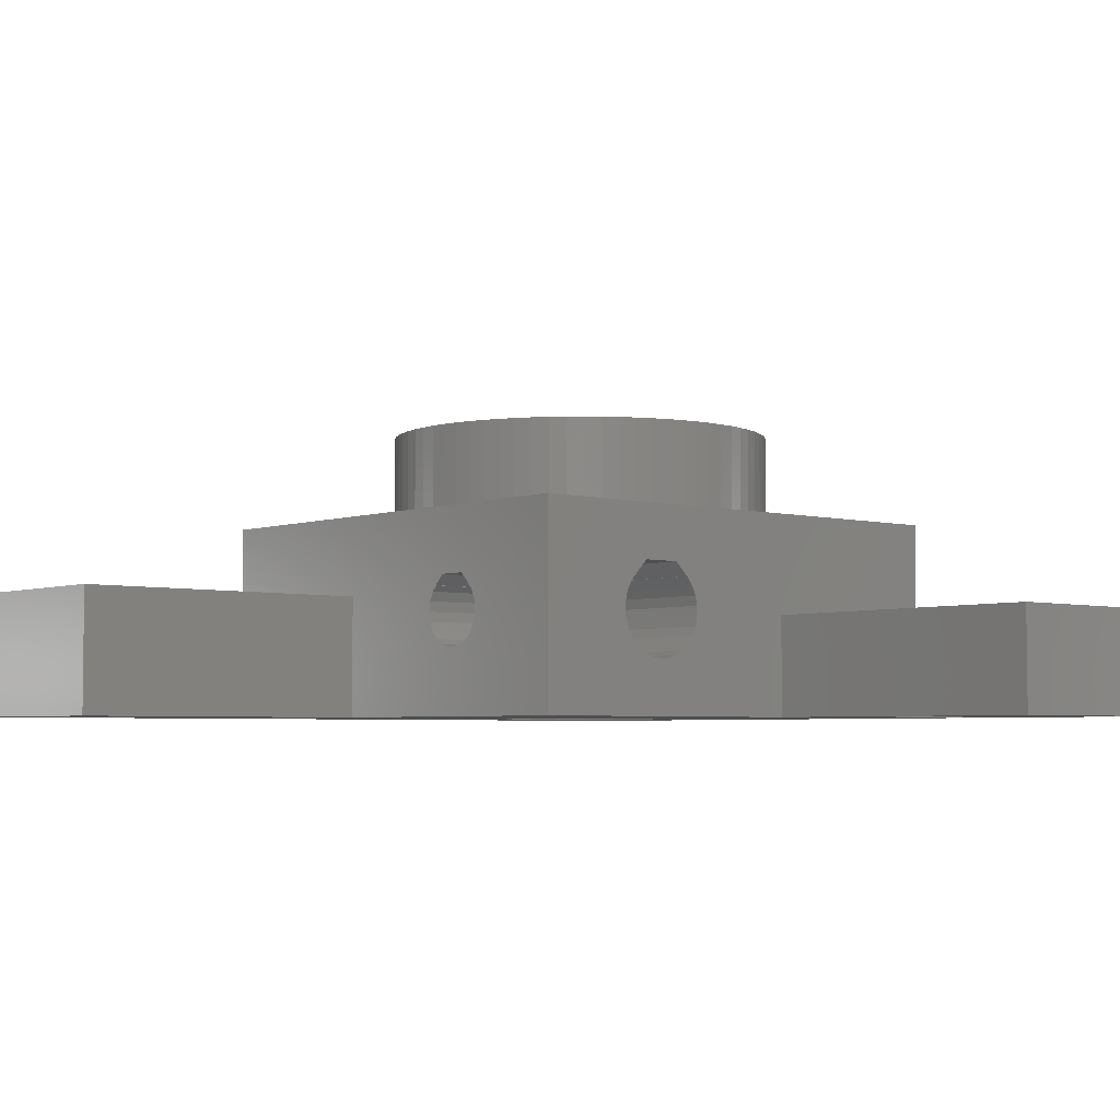
<metadata>
{"format":"stl","ext":"stl","renderer":"f3d","projection":"perspective","resolution":1024,"background":"white","views":[{"elev":-4.3,"azim":139.4,"up":"+Z"}]}
</metadata>
<code>
# stl→obj: 468 verts, 956 faces
v 0 0 0
v 0 0 10
v 0 14.65 5
v 0 16.32 2.099
v 0 40 0
v 3.117 29.57 0
v 10 25 0
v 6.14 11.6 0
v 10 5.822 0
v 11.6 6.14 0
v 25 10 0
v 15.9 0 1.363
v 27.71 5.835 0
v 27.71 4.165 0
v 28.78 2.886 0
v 40 0 0
v 4.162 28.26 0
v 5.822 10 0
v 6.14 8.401 0
v 7.045 7.045 0
v 8.401 6.14 0
v 0 10 10
v 0.03805 9.128 10
v 0.1519 8.264 10
v 0.3407 7.412 10
v 0.6031 6.58 10
v 0.9369 5.774 10
v 1.34 5 10
v 1.808 4.264 10
v 10 0 10
v 9.128 0.03805 10
v 13.8 0 5
v 15.9 0 8.637
v 2.34 3.572 10
v 2.929 2.929 10
v 3.572 2.34 10
v 4.264 1.808 10
v 5 1.34 10
v 5.774 0.9369 10
v 6.58 0.6031 10
v 7.412 0.3407 10
v 8.264 0.1519 10
v 0 10 15
v 0.03805 10.87 10
v 0 16.32 7.901
v 0 25 10
v 0.03805 10.87 15
v 0.03805 9.128 15
v 3 14.65 5
v 0 19.68 2.099
v 3 16.32 2.099
v 0 19.68 7.901
v 3 16.32 7.901
v 0 21.35 5
v 3 19.68 2.099
v 3 19.68 7.901
v 0 25 5
v 3 21.35 5
v 0.1519 11.74 10
v 0.3407 12.59 10
v 0.6031 13.42 10
v 0.9369 14.23 10
v 1.34 15 10
v 1.808 15.74 10
v 2.34 16.43 10
v 10 20 10
v 10.87 19.96 10
v 11.74 19.85 10
v 12.59 19.66 10
v 13.42 19.4 10
v 14.23 19.06 10
v 25 25 10
v 2.929 17.07 10
v 3.572 17.66 10
v 10 25 5
v 4.264 18.19 10
v 5 18.66 10
v 5.774 19.06 10
v 6.58 19.4 10
v 7.412 19.66 10
v 8.264 19.85 10
v 9.128 19.96 10
v 0 40 5
v 5 26.75 5
v 2.185 28.38 5
v 10 40 0
v 6.51 31.2 0
v 3.49 31.2 0
v 5 31.93 0
v 10 40 5
v 2.185 31.62 5
v 5 33.25 5
v 0.1519 11.74 15
v 0.1519 8.264 15
v 0.3407 7.412 15
v 0.3407 12.59 15
v 0.6031 6.58 15
v 0.6031 13.42 15
v 0.9369 5.774 15
v 0.9369 14.23 15
v 1.34 5 15
v 1.34 15 15
v 1.808 4.264 15
v 1.808 15.74 15
v 2.34 3.572 15
v 2.3 10 15
v 6.15 16.67 15
v 2.34 16.43 15
v 2.929 2.929 15
v 2.929 17.07 15
v 3.572 2.34 15
v 3.572 17.66 15
v 4.264 1.808 15
v 5 1.34 15
v 4.264 18.19 15
v 5.774 0.9369 15
v 5 18.66 15
v 6.58 0.6031 15
v 5.774 19.06 15
v 9.128 19.96 15
v 6.15 3.332 15
v 7.412 0.3407 15
v 6.58 19.4 15
v 8.264 0.1519 15
v 7.412 19.66 15
v 8.264 19.85 15
v 10.87 0.03805 10
v 10 0 15
v 20.1 0 8.637
v 25 0 10
v 10.87 0.03805 15
v 13.85 3.332 15
v 10 14.18 0
v 11.6 13.86 0
v 10 14.18 8.5
v 11.6 13.86 8.5
v 13.85 16.67 8.5
v 10 20 15
v 10.87 19.96 15
v 25 25 0
v 12.95 12.95 0
v 13.86 11.6 0
v 15.71 25 4.751
v 15.82 25 4.266
v 15.71 25 5.249
v 16.03 25 3.814
v 15.82 25 5.734
v 16.33 25 3.418
v 16.03 25 6.186
v 16.71 25 3.096
v 16.33 25 6.582
v 16.37 25 6.626
v 17.15 25 2.863
v 17.05 25 7.3
v 10 5.822 8.5
v 11.6 6.14 8.5
v 11.74 0.1519 10
v 11.74 0.1519 15
v 11.74 19.85 15
v 12.95 12.95 8.5
v 12.95 7.045 0
v 12.95 7.045 8.5
v 13.85 3.332 8.5
v 12.59 0.3407 10
v 12.59 0.3407 15
v 12.59 19.66 15
v 13.42 0.6031 10
v 13.42 0.6031 15
v 13.42 19.4 15
v 13.86 11.6 8.5
v 17.7 10 8.5
v 13.86 8.401 0
v 13.86 8.401 8.5
v 14.23 0.9369 10
v 14.23 0.9369 15
v 14.23 19.06 15
v 13.8 4 5
v 15.71 4 4.751
v 15.71 4 5.249
v 15.9 4 8.637
v 15.9 4 1.363
v 13.85 16.67 15
v 16.43 17.66 15
v 15.74 18.19 15
v 17.07 17.07 15
v 17.66 16.43 15
v 17.7 10 15
v 20 10 15
v 18.19 15.74 15
v 18.66 15 15
v 19.06 14.23 15
v 19.4 13.42 15
v 19.66 12.59 15
v 19.85 11.74 15
v 19.96 10.87 15
v 15 1.34 15
v 15.74 1.808 15
v 16.43 2.34 15
v 14.18 10 0
v 14.18 10 8.5
v 15 1.34 10
v 15 18.66 10
v 15 18.66 15
v 15.74 1.808 10
v 15.74 18.19 10
v 15.71 16.29 4.751
v 15.82 4 4.266
v 15.77 16.32 4.507
v 15.71 16.29 5.249
v 15.77 16.32 5.493
v 15.82 4 5.734
v 15.71 19.71 4.751
v 15.71 19.75 5
v 15.77 19.68 4.507
v 15.71 19.71 5.249
v 15.77 19.68 5.493
v 15.82 19.57 5.734
v 15.71 16.25 5
v 16.43 2.34 10
v 16.43 17.66 10
v 15.82 16.43 4.266
v 15.82 16.43 5.734
v 15.82 19.57 4.266
v 16.03 4 3.814
v 15.92 16.53 4.054
v 15.92 16.53 5.946
v 16.03 4 6.186
v 15.92 19.47 4.054
v 15.92 19.47 5.946
v 16.03 19.26 6.186
v 20.1 0 1.363
v 16.33 4 3.418
v 16.71 4 3.096
v 17.15 4 2.863
v 17.63 4 2.73
v 18.12 4 2.703
v 18.61 4 2.784
v 19.08 4 2.968
v 20.1 4 1.363
v 16.33 4 6.582
v 16.37 4 6.626
v 17.05 4 7.3
v 20.1 4 8.637
v 16.03 16.74 3.814
v 16.03 16.74 6.186
v 16.03 19.26 3.814
v 16.13 16.85 3.677
v 16.06 16.77 6.228
v 16.07 16.76 6.237
v 16.06 19.23 6.228
v 16.13 19.15 3.677
v 16.07 19.24 6.237
v 16.33 18.89 6.582
v 16.33 17.11 6.582
v 16.33 17.26 3.418
v 16.33 18.74 3.418
v 16.37 17.15 6.626
v 16.38 17.15 6.622
v 16.38 4 6.622
v 16.34 17.27 3.408
v 16.34 18.73 3.408
v 16.38 18.85 6.622
v 16.51 18.25 3.268
v 16.38 25 6.622
v 16.51 17.75 3.268
v 16.5 17.28 6.75
v 16.37 18.85 6.626
v 16.5 18.72 6.75
v 17.07 17.07 10
v 17.07 2.929 10
v 17.07 2.929 15
v 18.95 25 7.3
v 18.95 4 7.3
v 17.66 16.43 10
v 17.66 3.572 10
v 17.66 3.572 15
v 17.63 25 2.73
v 18.12 25 2.703
v 18.19 15.74 10
v 18.19 4.264 10
v 18.19 4.264 15
v 18.66 5 15
v 19.06 5.774 15
v 19.4 6.58 15
v 19.66 7.412 15
v 19.85 8.264 15
v 19.96 9.128 15
v 18.61 25 2.784
v 18.66 15 10
v 18.66 5 10
v 19.08 25 2.968
v 19.06 14.23 10
v 19.06 5.774 10
v 19.5 17.28 6.75
v 19.63 4 6.626
v 19.5 18.72 6.75
v 19.63 18.85 6.626
v 19.63 25 6.626
v 19.4 13.42 10
v 19.4 6.58 10
v 19.49 25 3.247
v 19.49 4 3.247
v 19.66 12.59 10
v 19.66 7.412 10
v 19.51 17.75 3.268
v 19.51 18.25 3.268
v 19.83 25 3.608
v 19.83 4 3.608
v 25 18.72 6.75
v 19.63 17.15 6.626
v 25 17.28 6.75
v 19.64 17.27 3.408
v 25 17.75 3.268
v 19.64 18.73 3.408
v 25 18.25 3.268
v 19.62 17.14 6.617
v 19.83 16.92 6.392
v 19.83 4 6.392
v 19.62 18.86 6.617
v 19.62 25 6.617
v 19.83 19.08 6.392
v 19.83 25 6.392
v 19.62 4 6.617
v 25 19.24 6.237
v 22.2 4 5
v 19.83 16.96 3.608
v 25 17.27 3.408
v 19.83 19.04 3.608
v 25 18.73 3.408
v 19.85 11.74 10
v 19.85 8.264 10
v 19.92 16.76 6.237
v 20.09 4 5.966
v 19.87 16.85 3.677
v 25 16.85 3.677
v 20.09 4 4.034
v 19.87 19.15 3.677
v 19.92 19.24 6.237
v 20.09 25 4.034
v 19.93 19.23 6.228
v 20.09 19.45 5.966
v 20.09 25 5.966
v 19.96 10.87 10
v 19.96 9.128 10
v 20.09 16.55 4.034
v 20.09 19.45 4.034
v 25 19.15 3.677
v 19.93 16.77 6.228
v 20.09 16.55 5.966
v 25 16.76 6.237
v 25 16.77 6.228
v 25 19.23 6.228
v 20 10 10
v 2.185 28.38 2
v 5 26.75 2
v 2.185 31.62 2
v 3.117 29.57 2
v 3.49 31.2 2
v 5 33.25 2
v 6.15 16.67 8.5
v 6.15 3.332 8.5
v 2.3 10 8.5
v 5.822 10 8.5
v 20.09 16.53 4.054
v 25 16.53 4.054
v 20.25 4 4.506
v 20.09 16.53 5.946
v 20.25 4 5.494
v 20.09 19.47 4.054
v 20.09 19.47 5.946
v 25 19.47 5.946
v 20.25 25 4.506
v 20.25 19.68 5.494
v 20.25 25 5.494
v 20.25 16.32 4.506
v 20.25 16.32 5.494
v 25 16.53 5.946
v 20.25 19.68 4.506
v 25 19.47 4.054
v 22.2 0 5
v 25 0 6
v 20.25 16.32 4.507
v 25 16.32 4.507
v 20.3 4 5
v 20.25 16.32 5.493
v 20.25 19.68 4.507
v 20.25 19.68 5.493
v 25 19.68 5.493
v 20.3 25 5
v 20.3 19.75 5
v 20.3 16.25 5
v 25 16.32 5.493
v 25 19.68 4.507
v 25 16.25 5
v 25 19.75 5
v 25 10 6
v 25.9 5 6
v 27.95 1.449 6
v 40 0 6
v 40 10 0
v 28.78 7.114 0
v 30.42 7.404 0
v 27.95 8.551 6
v 40 10 6
v 25.9 5 2
v 27.95 1.449 2
v 27.71 4.165 2
v 27.71 5.835 2
v 27.95 8.551 2
v 28.78 2.886 2
v 28.78 7.114 2
v 32.05 1.449 2
v 30.42 2.596 2
v 32.05 1.449 6
v 32.05 8.551 2
v 32.05 8.551 6
v 30.42 2.596 0
v 30.42 7.404 2
v 3 16.25 5
v 3 16.32 5.493
v 3 16.76 6.237
v 3 16.53 5.946
v 3 16.77 6.228
v 3 16.32 4.507
v 3 16.53 4.054
v 3 16.85 3.677
v 3 17.27 3.408
v 3 17.28 6.75
v 3 17.75 3.268
v 3 18.72 6.75
v 3 18.25 3.268
v 3 18.73 3.408
v 3 19.24 6.237
v 3 19.15 3.677
v 3 19.47 4.054
v 3 19.23 6.228
v 3 19.47 5.946
v 3 19.68 4.507
v 3 19.68 5.493
v 3 19.75 5
v 4.162 28.26 2
v 5 31.93 2
v 31.87 3.431 0
v 31.87 3.431 2
v 31.87 6.569 0
v 31.87 6.569 2
v 32.44 5 0
v 34.1 5 2
v 32.44 5 2
v 34.1 5 6
v 5.838 28.26 0
v 5.838 28.26 2
v 7.815 28.38 2
v 6.883 29.57 2
v 7.815 28.38 5
v 6.51 31.2 2
v 7.815 31.62 2
v 7.815 31.62 5
v 6.14 11.6 8.5
v 6.14 8.401 8.5
v 6.883 29.57 0
v 7.045 12.95 0
v 7.045 12.95 8.5
v 7.045 7.045 8.5
v 8.401 13.86 8.5
v 9.128 0.03805 15
v 8.401 6.14 8.5
v 8.401 13.86 0
f 1 2 3
f 1 3 4
f 1 4 5
f 1 5 6
f 1 7 8
f 1 9 10
f 1 10 11
f 1 12 2
f 1 11 13
f 1 14 15
f 1 13 14
f 1 15 16
f 1 6 17
f 1 17 7
f 1 16 12
f 1 18 19
f 1 8 18
f 1 19 20
f 1 20 21
f 1 21 9
f 2 22 3
f 2 23 22
f 2 24 23
f 2 25 24
f 2 26 25
f 2 27 26
f 2 28 27
f 2 29 28
f 2 30 31
f 2 32 33
f 2 12 32
f 2 33 30
f 2 34 29
f 2 35 34
f 2 36 35
f 2 37 36
f 2 38 37
f 2 39 38
f 2 40 39
f 2 41 40
f 2 42 41
f 2 31 42
f 22 43 44
f 22 45 3
f 22 46 45
f 22 44 46
f 22 23 43
f 43 47 44
f 43 23 48
f 43 48 47
f 3 45 49
f 3 49 4
f 4 50 5
f 4 49 51
f 4 51 50
f 45 52 53
f 45 46 52
f 45 53 49
f 50 54 5
f 50 51 55
f 50 55 54
f 52 54 56
f 52 46 57
f 52 57 54
f 52 56 53
f 54 57 5
f 54 55 58
f 54 58 56
f 46 44 59
f 46 59 60
f 46 60 61
f 46 61 62
f 46 62 63
f 46 63 64
f 46 64 65
f 46 66 67
f 46 67 68
f 46 68 69
f 46 69 70
f 46 70 71
f 46 71 72
f 46 65 73
f 46 73 74
f 46 72 75
f 46 74 76
f 46 76 77
f 46 77 78
f 46 78 79
f 46 79 80
f 46 80 81
f 46 81 82
f 46 82 66
f 57 46 75
f 57 83 5
f 57 75 84
f 57 85 83
f 57 84 85
f 5 83 86
f 5 86 87
f 5 88 6
f 5 89 88
f 5 87 89
f 83 90 86
f 83 85 91
f 83 91 92
f 83 92 90
f 44 47 59
f 47 93 59
f 47 94 95
f 47 96 93
f 47 95 97
f 47 98 96
f 47 97 99
f 47 100 98
f 47 99 101
f 47 102 100
f 47 101 103
f 47 104 102
f 47 103 105
f 47 106 107
f 47 108 104
f 47 105 109
f 47 110 108
f 47 109 111
f 47 112 110
f 47 111 113
f 47 113 114
f 47 115 112
f 47 114 116
f 47 117 115
f 47 116 118
f 47 119 117
f 47 107 120
f 47 121 106
f 47 118 122
f 47 123 119
f 47 122 124
f 47 125 123
f 47 124 121
f 47 126 125
f 47 120 126
f 23 24 48
f 48 24 94
f 48 94 47
f 59 93 60
f 93 96 60
f 24 25 94
f 94 25 95
f 60 96 61
f 96 98 61
f 25 26 95
f 95 26 97
f 61 98 62
f 98 100 62
f 26 27 97
f 97 27 99
f 62 100 63
f 100 102 63
f 27 28 99
f 99 28 101
f 63 102 64
f 102 104 64
f 28 29 101
f 101 29 103
f 64 104 65
f 104 108 65
f 29 34 103
f 103 34 105
f 30 127 128
f 30 33 129
f 30 129 130
f 30 130 127
f 128 127 131
f 128 131 132
f 133 7 134
f 133 134 135
f 135 134 136
f 135 136 137
f 66 138 67
f 138 139 67
f 7 75 140
f 7 86 75
f 7 141 134
f 7 142 141
f 7 11 142
f 7 140 11
f 75 86 90
f 75 143 144
f 75 145 143
f 75 144 146
f 75 147 145
f 75 146 148
f 75 149 147
f 75 148 150
f 75 151 149
f 75 152 151
f 75 150 153
f 75 154 152
f 75 153 140
f 75 72 154
f 9 155 10
f 155 156 10
f 127 157 131
f 127 130 157
f 131 157 158
f 131 158 132
f 67 139 68
f 139 159 68
f 134 141 136
f 136 141 160
f 136 160 137
f 10 156 161
f 10 161 11
f 156 162 161
f 156 163 162
f 157 164 158
f 157 130 164
f 158 164 165
f 158 165 132
f 68 159 69
f 159 166 69
f 164 167 165
f 164 130 167
f 165 167 168
f 165 168 132
f 69 166 70
f 166 169 70
f 141 142 160
f 160 142 170
f 160 170 171
f 160 171 137
f 161 162 172
f 161 172 11
f 162 163 171
f 162 173 172
f 162 171 173
f 167 174 168
f 167 130 174
f 168 174 175
f 168 175 132
f 70 169 71
f 169 176 71
f 32 177 33
f 32 12 177
f 177 178 179
f 177 179 180
f 177 12 181
f 177 181 178
f 177 180 33
f 182 183 184
f 182 185 183
f 182 186 185
f 182 187 188
f 182 171 187
f 182 189 186
f 182 190 189
f 182 191 190
f 182 192 191
f 182 193 192
f 182 194 193
f 182 195 194
f 182 188 195
f 137 171 182
f 132 175 196
f 132 196 197
f 132 197 198
f 132 198 187
f 132 187 171
f 163 132 171
f 142 199 170
f 142 11 199
f 170 199 200
f 170 200 171
f 172 173 199
f 172 199 11
f 173 200 199
f 173 171 200
f 174 201 175
f 174 130 201
f 175 201 196
f 71 176 202
f 71 202 72
f 176 203 202
f 201 204 196
f 201 130 204
f 196 204 197
f 202 203 205
f 202 205 72
f 203 184 205
f 206 207 208
f 209 210 211
f 212 143 213
f 212 214 143
f 215 213 143
f 215 143 145
f 215 145 216
f 143 214 144
f 145 217 216
f 145 147 217
f 178 206 179
f 178 207 206
f 178 181 207
f 179 218 209
f 179 206 218
f 179 209 211
f 179 211 180
f 204 219 197
f 204 130 219
f 197 219 198
f 205 184 220
f 205 220 72
f 184 183 220
f 208 207 221
f 210 222 211
f 214 223 144
f 221 224 225
f 222 226 227
f 223 228 144
f 217 147 229
f 144 228 146
f 147 230 229
f 147 149 230
f 207 181 224
f 207 224 221
f 211 222 227
f 211 227 180
f 12 231 181
f 12 16 231
f 33 180 129
f 181 232 224
f 181 233 232
f 181 234 233
f 181 235 234
f 181 236 235
f 181 237 236
f 181 238 237
f 181 231 239
f 181 239 238
f 180 227 240
f 180 240 241
f 180 241 242
f 180 242 243
f 180 243 129
f 225 224 244
f 226 245 227
f 228 246 146
f 244 232 247
f 245 248 249
f 245 249 240
f 230 149 250
f 246 251 146
f 146 251 148
f 149 252 250
f 149 253 252
f 149 151 253
f 224 232 244
f 227 245 240
f 249 254 240
f 247 232 255
f 251 256 148
f 254 257 258
f 254 258 259
f 255 233 260
f 256 261 148
f 253 151 262
f 148 261 263
f 148 263 150
f 151 152 264
f 151 264 262
f 232 233 255
f 240 254 259
f 240 259 241
f 260 233 265
f 257 259 258
f 257 266 242
f 267 152 268
f 267 262 152
f 152 262 264
f 152 154 268
f 241 257 242
f 241 259 257
f 220 183 269
f 220 269 72
f 183 185 269
f 219 270 198
f 219 130 270
f 198 270 271
f 198 271 187
f 266 268 154
f 266 154 242
f 265 233 263
f 263 233 150
f 150 234 153
f 233 234 150
f 154 272 273
f 154 72 272
f 242 154 273
f 242 273 243
f 269 185 274
f 269 274 72
f 185 186 274
f 270 275 271
f 270 130 275
f 271 275 276
f 271 276 187
f 153 277 140
f 153 235 277
f 234 235 153
f 277 278 140
f 277 236 278
f 235 236 277
f 274 186 279
f 274 279 72
f 186 189 279
f 275 280 276
f 275 130 280
f 276 280 281
f 276 281 187
f 187 281 282
f 187 282 283
f 187 283 284
f 187 284 285
f 187 285 286
f 187 286 287
f 187 287 188
f 278 288 140
f 278 237 288
f 236 237 278
f 279 189 289
f 279 289 72
f 189 190 289
f 280 290 281
f 280 130 290
f 281 290 282
f 288 291 140
f 288 238 291
f 237 238 288
f 289 190 292
f 289 292 72
f 190 191 292
f 290 293 282
f 290 130 293
f 282 293 283
f 272 294 295
f 272 296 294
f 272 297 296
f 272 298 297
f 272 72 298
f 273 272 295
f 273 295 243
f 292 191 299
f 292 299 130
f 292 130 72
f 191 192 299
f 293 300 283
f 293 130 300
f 283 300 284
f 291 301 140
f 291 302 301
f 238 302 291
f 238 239 302
f 299 192 303
f 299 303 130
f 192 193 303
f 300 304 284
f 300 130 304
f 284 304 285
f 301 305 306
f 301 306 307
f 301 307 140
f 302 305 301
f 302 308 305
f 302 239 308
f 294 296 309
f 294 310 295
f 294 311 310
f 294 309 311
f 296 297 309
f 305 312 313
f 305 308 312
f 305 313 306
f 306 314 307
f 306 313 315
f 306 315 314
f 316 310 311
f 316 295 310
f 316 317 318
f 316 311 317
f 319 320 321
f 319 297 320
f 319 321 297
f 320 297 298
f 320 298 72
f 320 322 321
f 320 72 322
f 323 316 318
f 323 295 316
f 323 318 295
f 297 321 324
f 297 324 309
f 295 318 325
f 295 325 243
f 312 326 327
f 312 308 326
f 312 327 313
f 314 328 307
f 314 315 329
f 314 329 328
f 303 193 330
f 303 330 130
f 193 194 330
f 304 331 285
f 304 130 331
f 285 331 286
f 317 332 333
f 317 311 332
f 326 334 335
f 326 336 334
f 326 335 327
f 328 337 307
f 328 329 337
f 321 322 338
f 321 338 324
f 307 337 339
f 307 339 72
f 307 72 140
f 322 340 338
f 322 341 340
f 322 342 341
f 322 72 342
f 308 336 326
f 308 239 325
f 308 325 336
f 318 317 333
f 318 333 325
f 330 194 343
f 330 343 130
f 194 195 343
f 331 344 286
f 331 130 344
f 286 344 287
f 334 345 335
f 334 336 345
f 337 346 339
f 337 329 347
f 337 347 346
f 332 348 349
f 332 349 333
f 332 350 348
f 332 311 350
f 338 340 324
f 348 350 351
f 348 351 349
f 340 341 352
f 340 352 324
f 343 195 353
f 343 353 130
f 195 188 353
f 344 353 287
f 344 130 353
f 287 353 188
f 354 85 355
f 354 356 85
f 354 357 356
f 354 355 357
f 85 356 91
f 85 84 355
f 356 357 358
f 356 358 359
f 356 359 91
f 91 359 92
f 106 360 107
f 106 121 361
f 362 106 361
f 362 363 360
f 362 360 106
f 362 361 363
f 65 108 73
f 108 110 73
f 34 35 105
f 105 35 109
f 73 110 74
f 110 112 74
f 35 36 109
f 109 36 111
f 345 364 365
f 345 366 364
f 345 365 335
f 349 367 368
f 349 351 367
f 346 369 339
f 346 347 369
f 341 342 370
f 341 370 371
f 341 371 352
f 339 369 372
f 339 372 72
f 342 373 370
f 342 374 373
f 342 72 374
f 336 366 345
f 336 325 366
f 333 349 368
f 333 368 325
f 364 375 365
f 364 366 375
f 367 376 368
f 367 377 376
f 367 351 377
f 369 378 372
f 369 347 379
f 369 379 378
f 370 373 371
f 231 380 239
f 231 16 380
f 129 243 380
f 129 380 381
f 129 381 130
f 239 380 325
f 243 325 380
f 375 382 383
f 375 384 382
f 375 383 365
f 376 385 384
f 376 377 385
f 378 386 372
f 378 379 386
f 373 374 387
f 373 387 388
f 373 388 371
f 372 386 389
f 372 389 72
f 374 390 387
f 374 389 390
f 374 72 389
f 366 384 375
f 366 325 384
f 368 376 384
f 368 384 325
f 382 391 383
f 382 384 391
f 385 391 384
f 385 392 391
f 385 377 392
f 386 390 389
f 386 379 393
f 386 393 390
f 387 390 388
f 391 394 383
f 391 392 394
f 390 393 395
f 390 395 388
f 380 16 381
f 130 396 72
f 381 396 130
f 381 397 396
f 381 398 397
f 381 16 399
f 381 399 398
f 11 396 400
f 11 140 396
f 11 401 13
f 11 402 401
f 11 400 402
f 396 394 392
f 396 383 394
f 396 392 377
f 396 365 383
f 396 377 351
f 396 350 311
f 396 351 350
f 396 335 365
f 396 327 335
f 396 311 72
f 396 140 327
f 396 397 403
f 396 403 404
f 396 404 400
f 327 140 313
f 311 309 72
f 313 140 315
f 315 140 329
f 309 324 72
f 329 140 347
f 347 140 379
f 352 371 140
f 352 140 324
f 324 140 72
f 379 140 393
f 371 388 140
f 393 140 395
f 388 395 140
f 405 397 406
f 405 407 408
f 405 408 409
f 405 406 407
f 405 409 397
f 397 398 406
f 397 409 403
f 14 407 15
f 14 13 407
f 407 13 408
f 407 406 410
f 407 410 15
f 13 401 408
f 408 401 411
f 408 411 409
f 406 398 412
f 406 413 410
f 406 412 413
f 398 414 412
f 398 399 414
f 409 411 415
f 409 415 403
f 403 415 416
f 403 416 404
f 15 410 417
f 15 417 16
f 410 413 417
f 401 402 411
f 411 402 418
f 411 418 415
f 49 419 51
f 49 420 419
f 49 53 421
f 49 422 420
f 49 421 423
f 49 423 422
f 419 218 424
f 419 209 218
f 419 210 209
f 419 424 51
f 419 420 210
f 424 218 206
f 424 206 208
f 424 208 425
f 424 425 51
f 420 222 210
f 420 226 222
f 420 422 226
f 51 425 426
f 51 426 427
f 51 427 55
f 53 428 421
f 53 56 428
f 425 208 221
f 425 221 225
f 425 225 426
f 422 245 226
f 422 248 245
f 422 423 248
f 421 249 423
f 421 254 249
f 421 257 254
f 421 266 257
f 421 428 266
f 423 249 248
f 426 225 244
f 426 244 247
f 426 247 427
f 427 247 255
f 427 255 260
f 427 260 429
f 427 429 55
f 428 430 266
f 428 56 430
f 429 260 265
f 429 265 431
f 429 431 55
f 431 265 263
f 431 263 432
f 431 432 55
f 430 268 266
f 430 433 268
f 430 56 433
f 432 261 434
f 432 263 261
f 432 434 55
f 434 228 435
f 434 246 228
f 434 251 246
f 434 256 251
f 434 261 256
f 434 435 55
f 436 250 433
f 436 433 437
f 436 437 250
f 433 250 252
f 433 252 253
f 433 253 262
f 433 267 268
f 433 262 267
f 433 56 437
f 435 214 438
f 435 223 214
f 435 228 223
f 435 438 55
f 437 229 230
f 437 230 250
f 437 56 439
f 437 439 229
f 55 438 58
f 56 440 439
f 56 58 440
f 438 212 213
f 438 213 440
f 438 214 212
f 438 440 58
f 439 216 217
f 439 217 229
f 439 440 216
f 440 215 216
f 440 213 215
f 6 357 17
f 6 88 357
f 357 88 358
f 357 441 17
f 357 355 441
f 88 89 358
f 358 89 442
f 358 442 359
f 74 112 76
f 112 115 76
f 36 37 111
f 111 37 113
f 417 413 443
f 417 443 16
f 413 444 443
f 413 412 444
f 402 445 418
f 402 400 445
f 418 445 446
f 418 446 415
f 443 444 447
f 443 447 16
f 444 412 448
f 444 449 447
f 444 448 449
f 445 447 446
f 445 16 447
f 445 400 16
f 446 447 449
f 446 449 448
f 446 448 415
f 412 414 448
f 414 450 448
f 414 399 450
f 415 448 416
f 416 448 450
f 416 450 399
f 416 399 404
f 17 441 451
f 17 451 7
f 441 355 452
f 441 452 451
f 37 38 113
f 113 38 114
f 76 115 77
f 115 117 77
f 16 400 399
f 399 400 404
f 38 39 114
f 114 39 116
f 77 117 78
f 117 119 78
f 355 84 453
f 355 454 452
f 355 453 454
f 84 75 455
f 84 455 453
f 89 87 442
f 442 87 456
f 442 456 457
f 442 457 359
f 359 457 92
f 92 457 458
f 92 458 90
f 39 40 116
f 116 40 118
f 78 119 79
f 119 123 79
f 18 363 19
f 18 8 363
f 363 8 459
f 363 459 360
f 363 460 19
f 363 361 460
f 451 452 461
f 451 461 7
f 452 454 461
f 8 7 462
f 8 462 459
f 459 462 463
f 459 463 360
f 19 460 20
f 460 361 464
f 460 464 20
f 107 138 120
f 107 139 138
f 107 159 139
f 107 166 159
f 107 169 166
f 107 182 184
f 107 137 182
f 107 176 169
f 107 203 176
f 107 184 203
f 360 137 107
f 360 463 465
f 360 465 137
f 121 132 163
f 121 124 466
f 121 466 132
f 361 155 467
f 361 156 155
f 361 163 156
f 361 121 163
f 361 467 464
f 87 7 461
f 87 86 7
f 87 461 456
f 456 461 454
f 456 454 457
f 40 41 118
f 118 41 122
f 79 123 80
f 123 125 80
f 454 453 457
f 462 7 468
f 462 468 463
f 463 468 465
f 20 464 21
f 464 467 21
f 41 42 122
f 122 42 124
f 80 125 81
f 125 126 81
f 453 455 457
f 455 75 458
f 455 458 457
f 458 75 90
f 42 31 124
f 124 31 466
f 81 126 82
f 126 120 82
f 468 133 465
f 468 7 133
f 465 133 135
f 465 135 137
f 21 467 9
f 467 155 9
f 31 30 466
f 466 30 128
f 466 128 132
f 82 120 66
f 120 138 66

</code>
